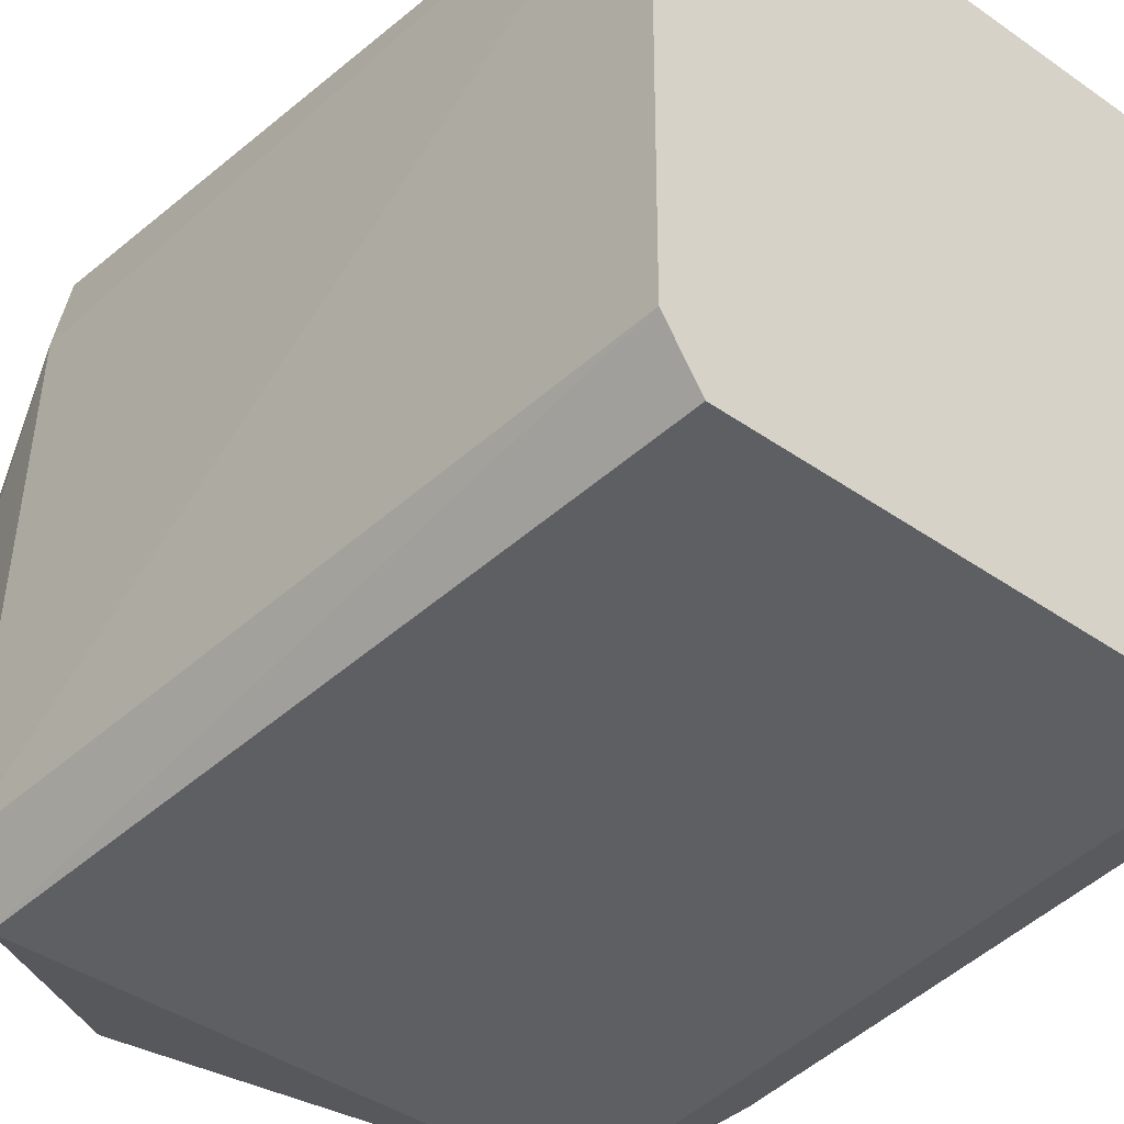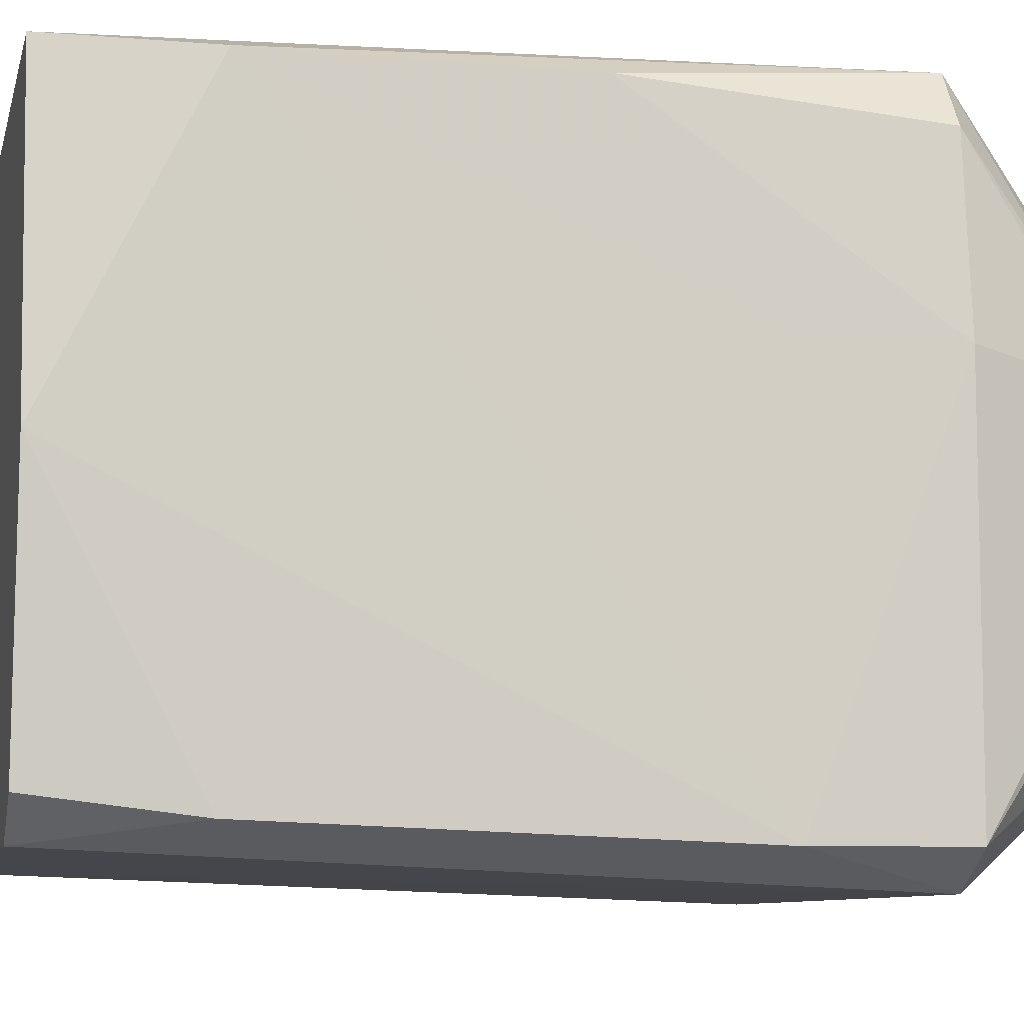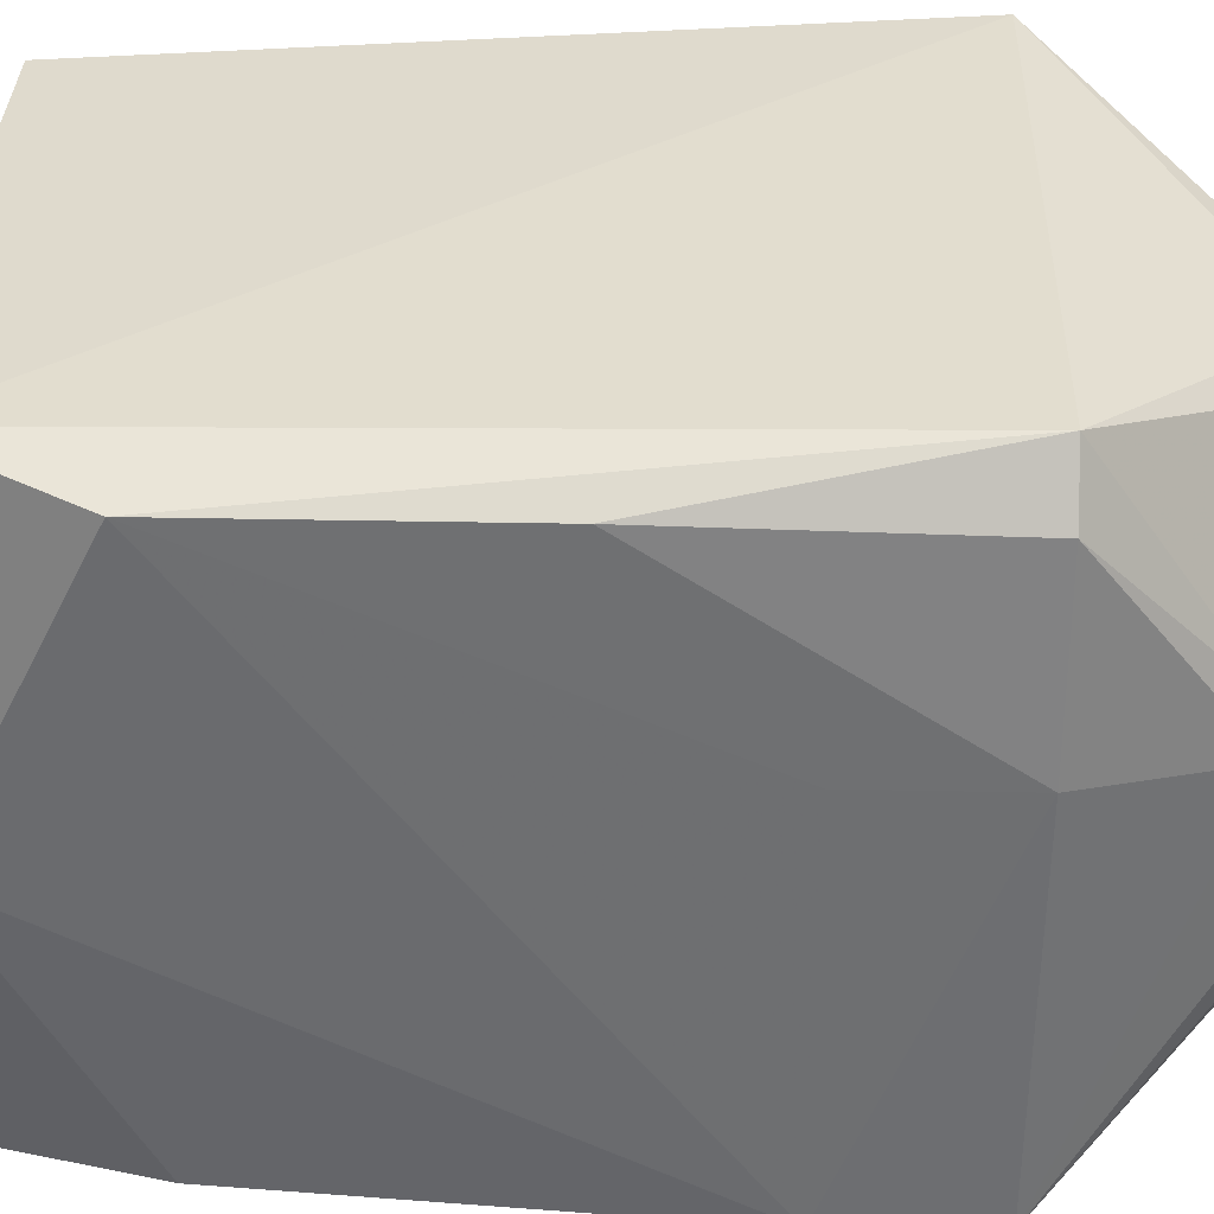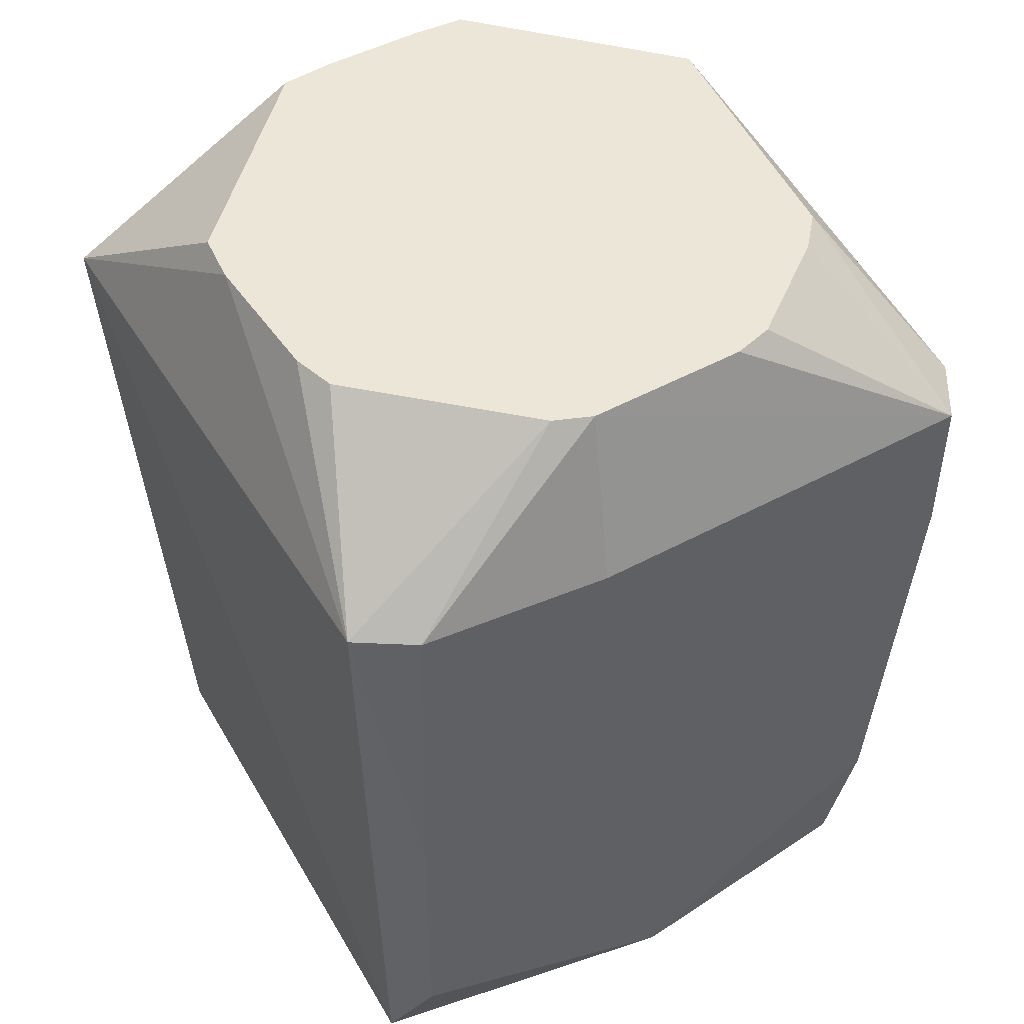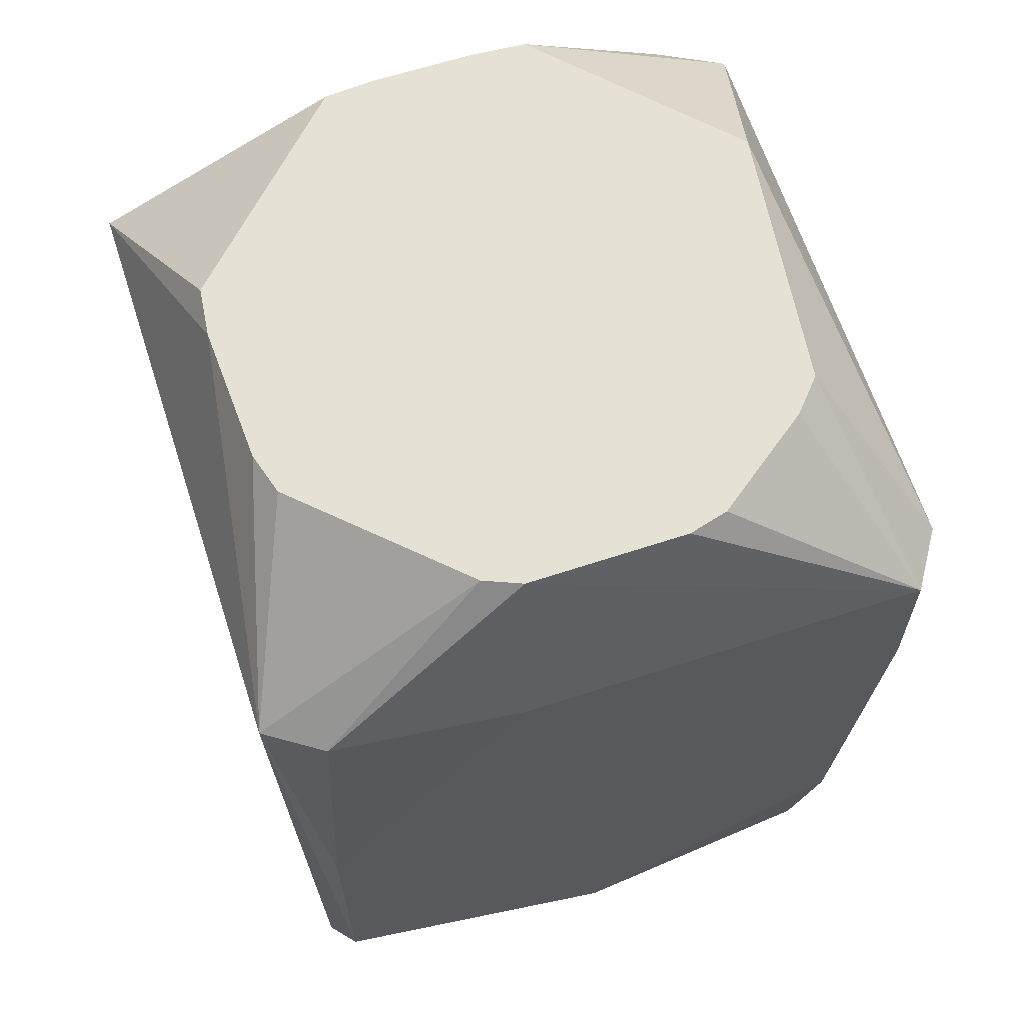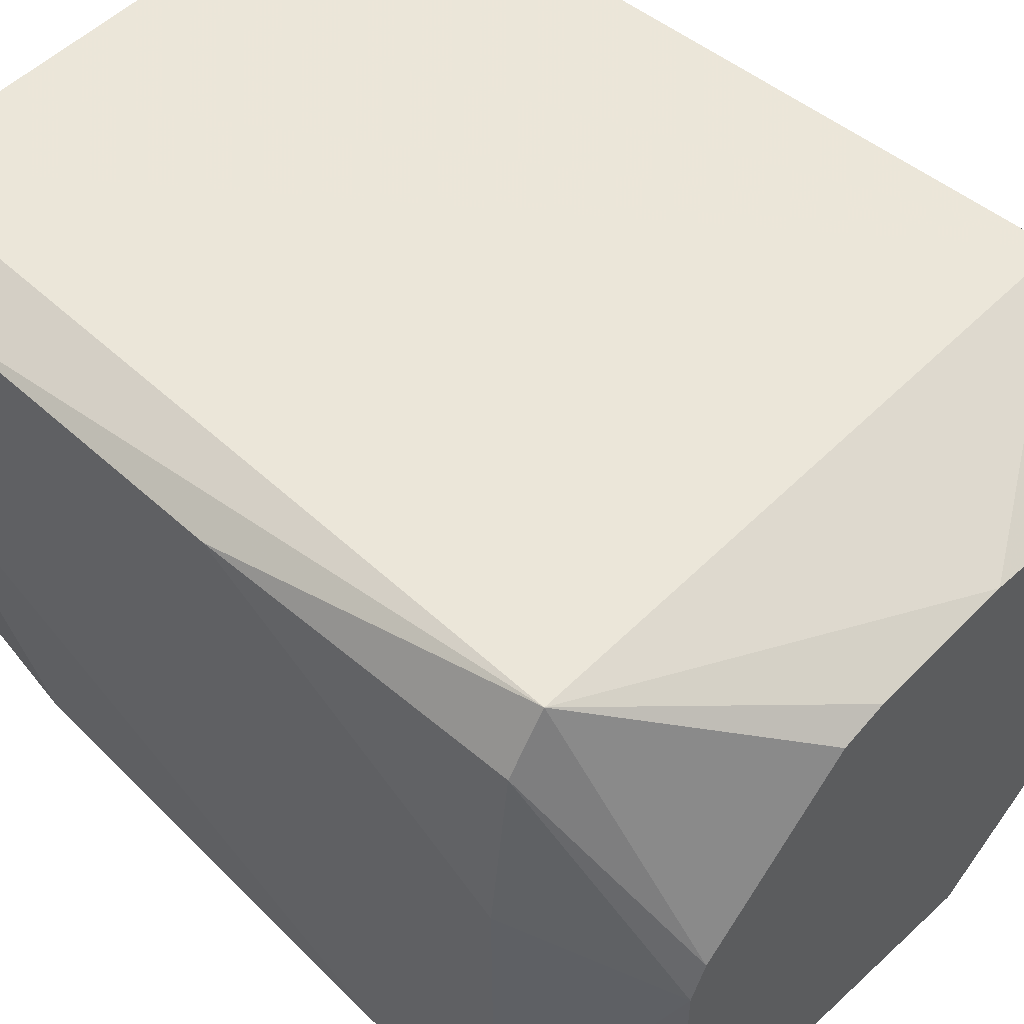
<metadata>
{"format":"obj","ext":"obj","renderer":"f3d","projection":"perspective","resolution":1024,"background":"white","views":[{"elev":-40.3,"azim":138.8,"up":"+Y"},{"elev":-8.8,"azim":-103.4,"up":"+Y"},{"elev":35.3,"azim":-88.5,"up":"+Y"},{"elev":49.3,"azim":-120.6,"up":"+Z"},{"elev":64.6,"azim":-107.9,"up":"+Z"},{"elev":54.5,"azim":-46.2,"up":"+Y"}]}
</metadata>
<code>
v 0.05255 0.04243 -0.07677
v 0.04666 0.05249 -0.07677
v -0.04561 0.05478 -0.07677
v -0.05557 1.301e-05 -0.07677
v -0.05118 -0.04535 -0.07677
v -0.04347 -0.0518 -0.07677
v 0.04692 -0.05273 -0.07677
v 0.05328 -0.04293 -0.07677
v 0.05299 0.04275 -0.05126
v -0.05702 0.05121 -0.05126
v -0.05435 -0.04852 -0.05126
v -0.05704 0.05123 -0.0002411
v -0.05729 0.01674 0.02527
v -0.05721 -0.05138 0.02527
v 0.05467 0.04396 0.05078
v 0.05211 0.05794 0.05078
v -0.04776 0.05773 0.05078
v -0.05403 0.04822 0.05078
v -0.0573 0.01674 0.05078
v -0.05704 -0.05121 0.05078
v -0.04743 -0.05726 0.05078
v 0.05111 -0.05692 0.05078
v 0.057 -0.04563 0.05078
v 0.04885 1.301e-05 0.07628
v 0.04885 0.008672 0.07628
v 0.04817 0.01756 0.07628
v 0.01811 0.04698 0.07628
v 0.009742 0.04792 0.07628
v -0.01323 0.04678 0.07628
v -0.02033 0.04467 0.07628
v -0.04415 0.01954 0.07628
v -0.04672 0.0133 0.07628
v -0.04661 1.301e-05 0.07628
v -0.04651 -0.01321 0.07628
v -0.04472 -0.01981 0.07628
v -0.03657 -0.03074 0.07628
v -0.03231 -0.03645 0.07628
v -0.02685 -0.04125 0.07628
v 0.008967 -0.04551 0.07628
v 0.01791 -0.04657 0.07628
v 0.04819 -0.01754 0.07628
v 0.04884 -0.008646 0.07628
f 6 7 21
f 16 2 3
f 3 17 16
f 23 9 15
f 15 9 16
f 15 25 23
f 8 7 2
f 26 15 16
f 25 15 26
f 13 14 19
f 1 8 2
f 1 2 16
f 16 9 1
f 1 9 23
f 23 8 1
f 22 40 21
f 22 21 7
f 23 41 22
f 22 41 40
f 22 8 23
f 7 8 22
f 6 21 11
f 21 14 11
f 14 4 11
f 42 37 40
f 40 41 42
f 42 41 23
f 17 30 29
f 6 11 5
f 5 11 4
f 20 14 21
f 20 36 35
f 19 14 20
f 37 36 20
f 20 32 19
f 21 38 20
f 20 38 37
f 19 32 18
f 3 4 10
f 17 3 10
f 14 13 10
f 10 4 14
f 23 25 24
f 24 42 23
f 40 37 39
f 37 38 39
f 21 40 39
f 39 38 21
f 27 26 16
f 31 30 17
f 17 18 31
f 31 18 32
f 31 29 30
f 35 29 31
f 31 32 35
f 34 20 35
f 12 18 17
f 17 10 12
f 19 18 12
f 12 13 19
f 12 10 13
f 16 17 28
f 28 27 16
f 17 29 28
f 32 20 33
f 20 34 33
f 35 32 33
f 33 34 35
f 5 7 6
f 2 7 5
f 5 3 2
f 5 4 3
f 25 26 28
f 35 36 28
f 28 29 35
f 37 42 28
f 28 36 37
f 28 24 25
f 42 24 28
f 26 27 28

</code>
